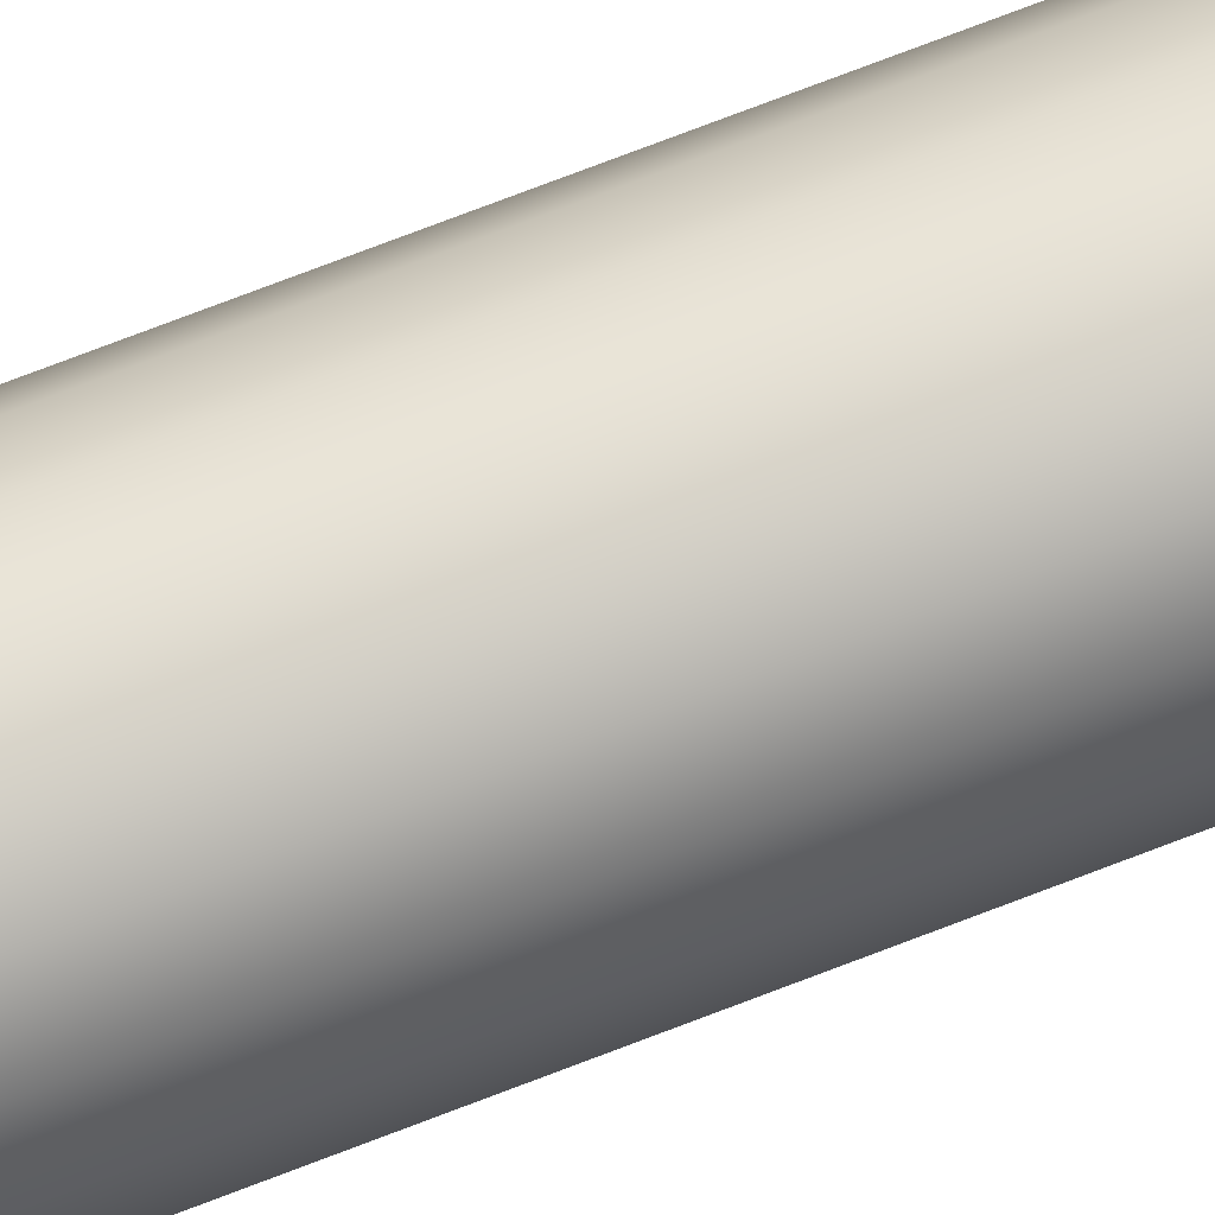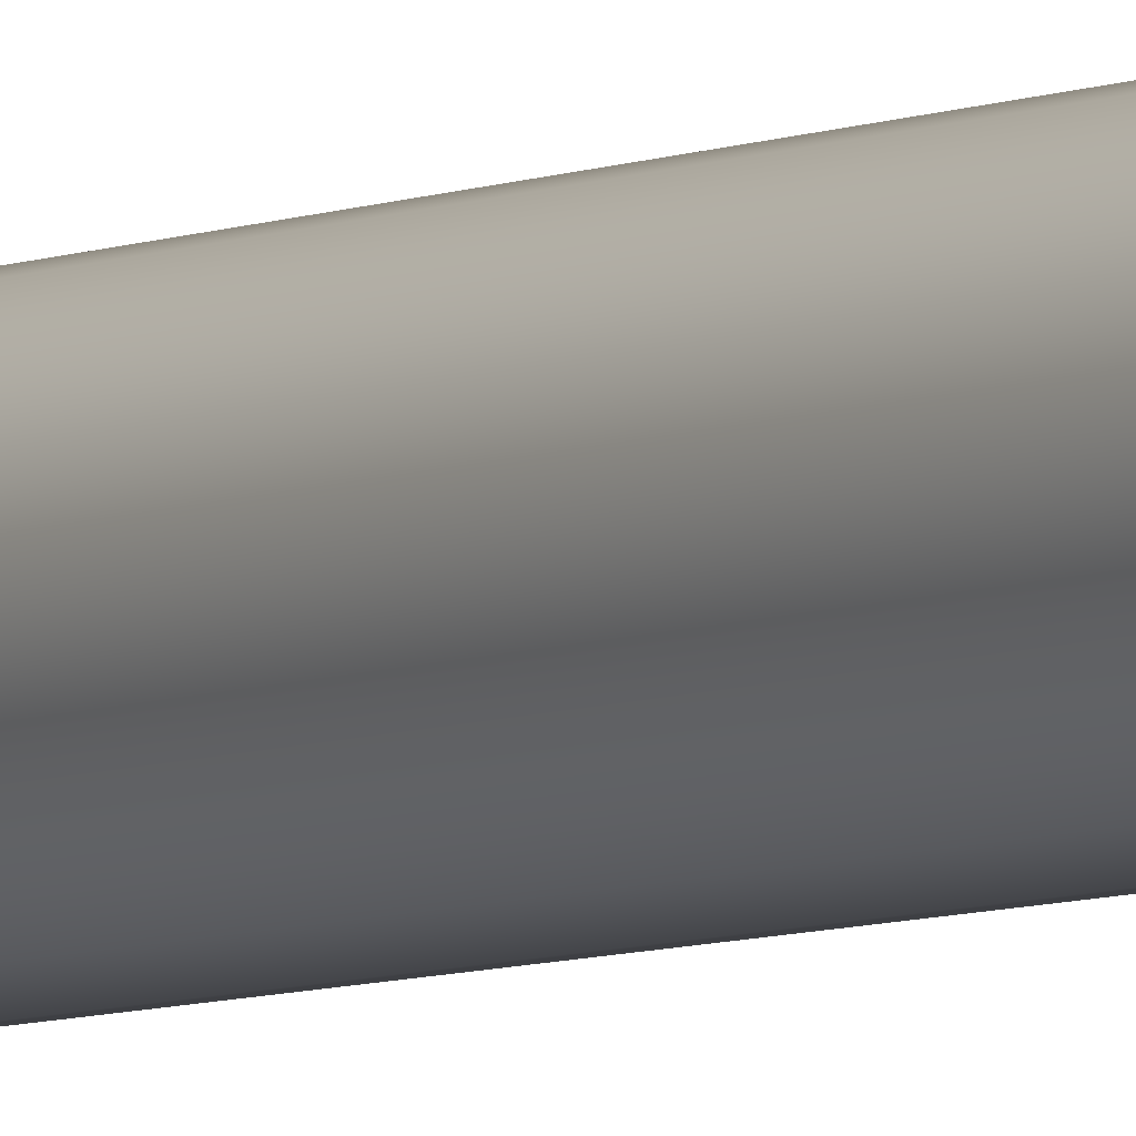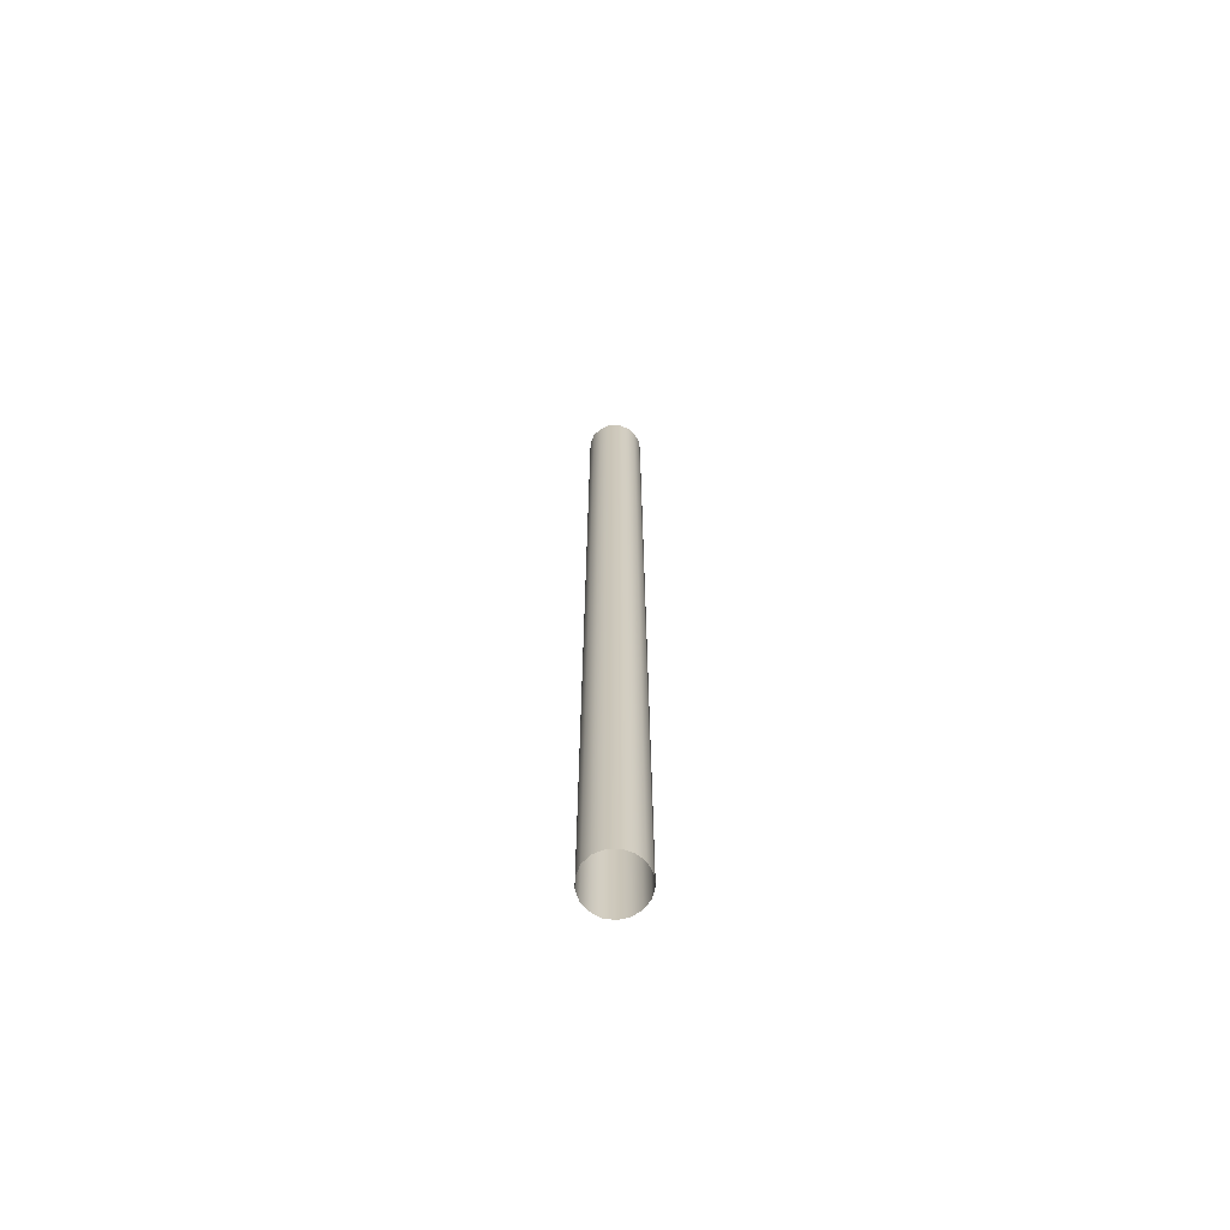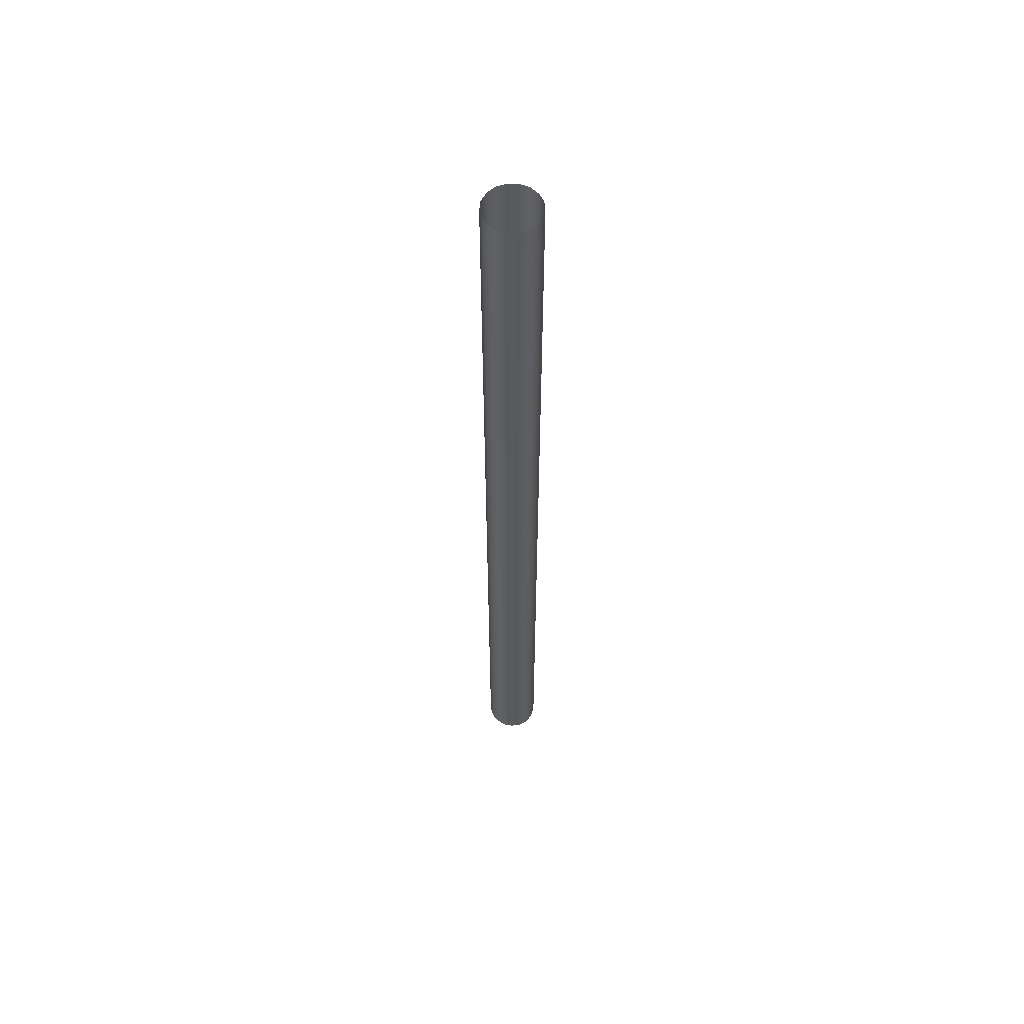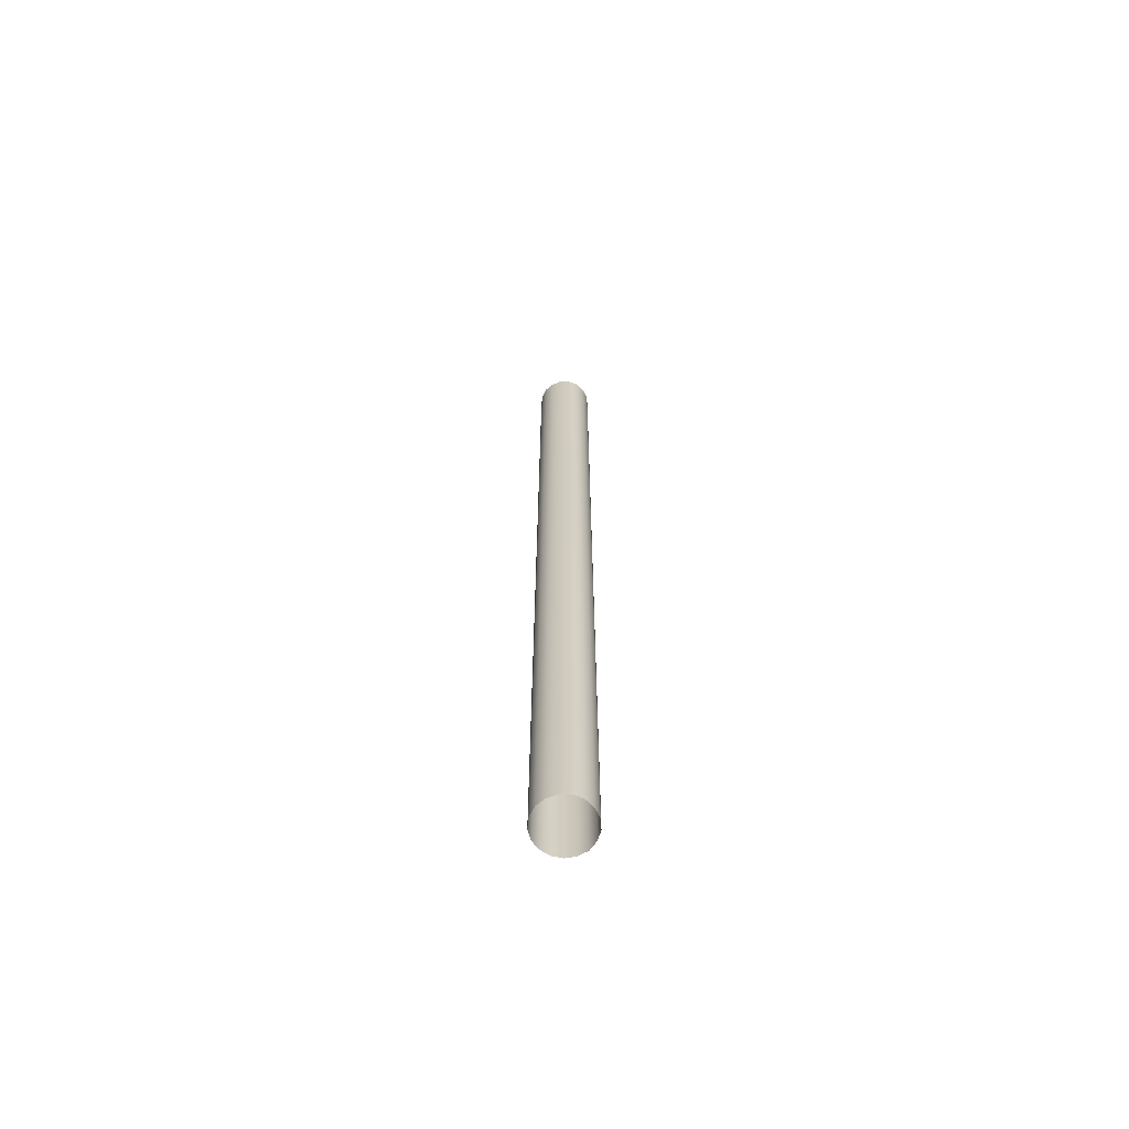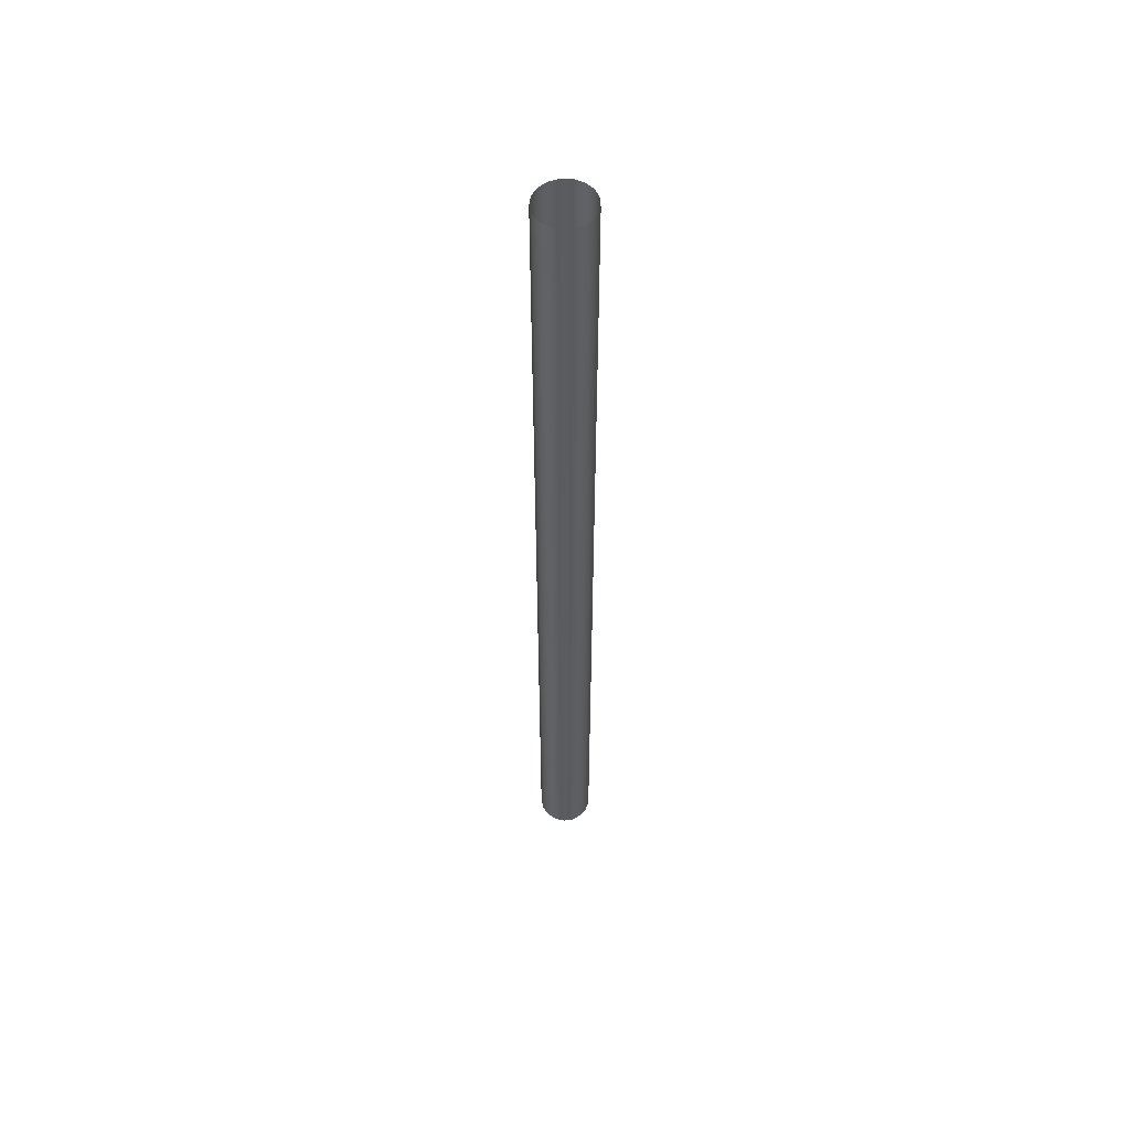
<metadata>
{"format":"obj","ext":"obj","renderer":"f3d","projection":"perspective","resolution":1024,"background":"white","views":[{"elev":66.4,"azim":68.0,"up":"+Z"},{"elev":-5.1,"azim":-32.4,"up":"+Z"},{"elev":-67.8,"azim":92.3,"up":"+Y"},{"elev":58.4,"azim":-4.5,"up":"+Y"},{"elev":-66.4,"azim":-101.3,"up":"+Y"},{"elev":55.3,"azim":-88.2,"up":"+Y"}]}
</metadata>
<code>
v  -0.0059 -0.2056 1.2e-05
v  -0.0055 -0.2056 -0.002088
v  -0.0043 -0.2056 -0.003988
v  -0.0026 -0.2056 -0.005288
v  -0.0005 -0.2056 -0.005888
v  0.0016 -0.2056 -0.005688
v  0.0036 -0.2056 -0.004688
v  0.005 -0.2056 -0.003088
v  0.0058 -0.2056 -0.001088
v  0.0058 -0.2056 0.001112
v  0.005 -0.2056 0.003112
v  0.0036 -0.2056 0.004712
v  0.0016 -0.2056 0.005612
v  -0.0005 -0.2056 0.005812
v  -0.0026 -0.2056 0.005212
v  -0.0043 -0.2056 0.003912
v  -0.0055 -0.2056 0.002112
v  -0.0059 8e-06 1.2e-05
v  -0.0055 8e-06 -0.002088
v  -0.0043 8e-06 -0.003988
v  -0.0026 8e-06 -0.005288
v  -0.0005 8e-06 -0.005888
v  0.0016 8e-06 -0.005688
v  0.0036 8e-06 -0.004688
v  0.005 8e-06 -0.003088
v  0.0058 8e-06 -0.001088
v  0.0058 8e-06 0.001112
v  0.005 8e-06 0.003112
v  0.0036 8e-06 0.004712
v  0.0016 8e-06 0.005612
v  -0.0005 8e-06 0.005812
v  -0.0026 8e-06 0.005212
v  -0.0043 8e-06 0.003912
v  -0.0055 8e-06 0.002112
g clawRest2
f 19 2 1 18
f 20 3 2 19
f 21 4 3 20
f 22 5 4 21
f 23 6 5 22
f 24 7 6 23
f 25 8 7 24
f 26 9 8 25
f 27 10 9 26
f 28 11 10 27
f 29 12 11 28
f 30 13 12 29
f 31 14 13 30
f 32 15 14 31
f 33 16 15 32
f 34 17 16 33
f 18 1 17 34

</code>
